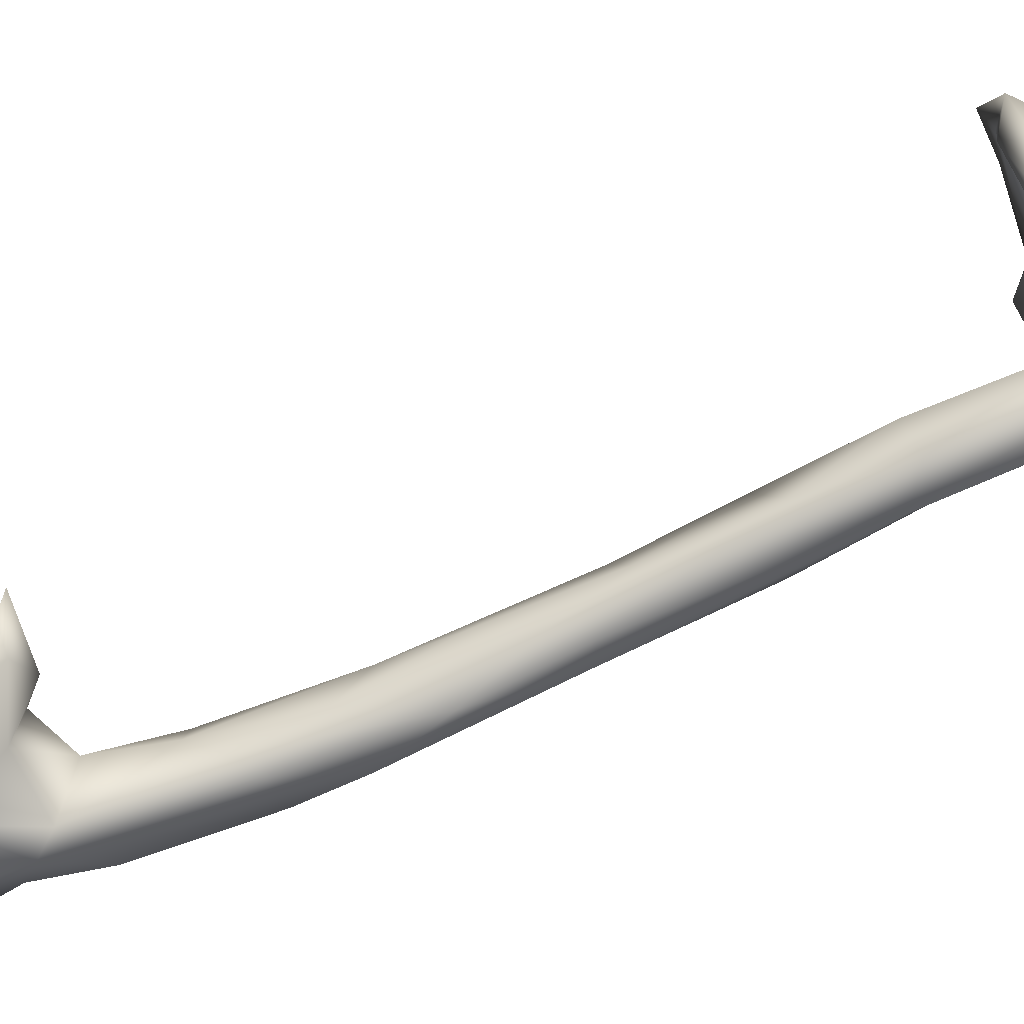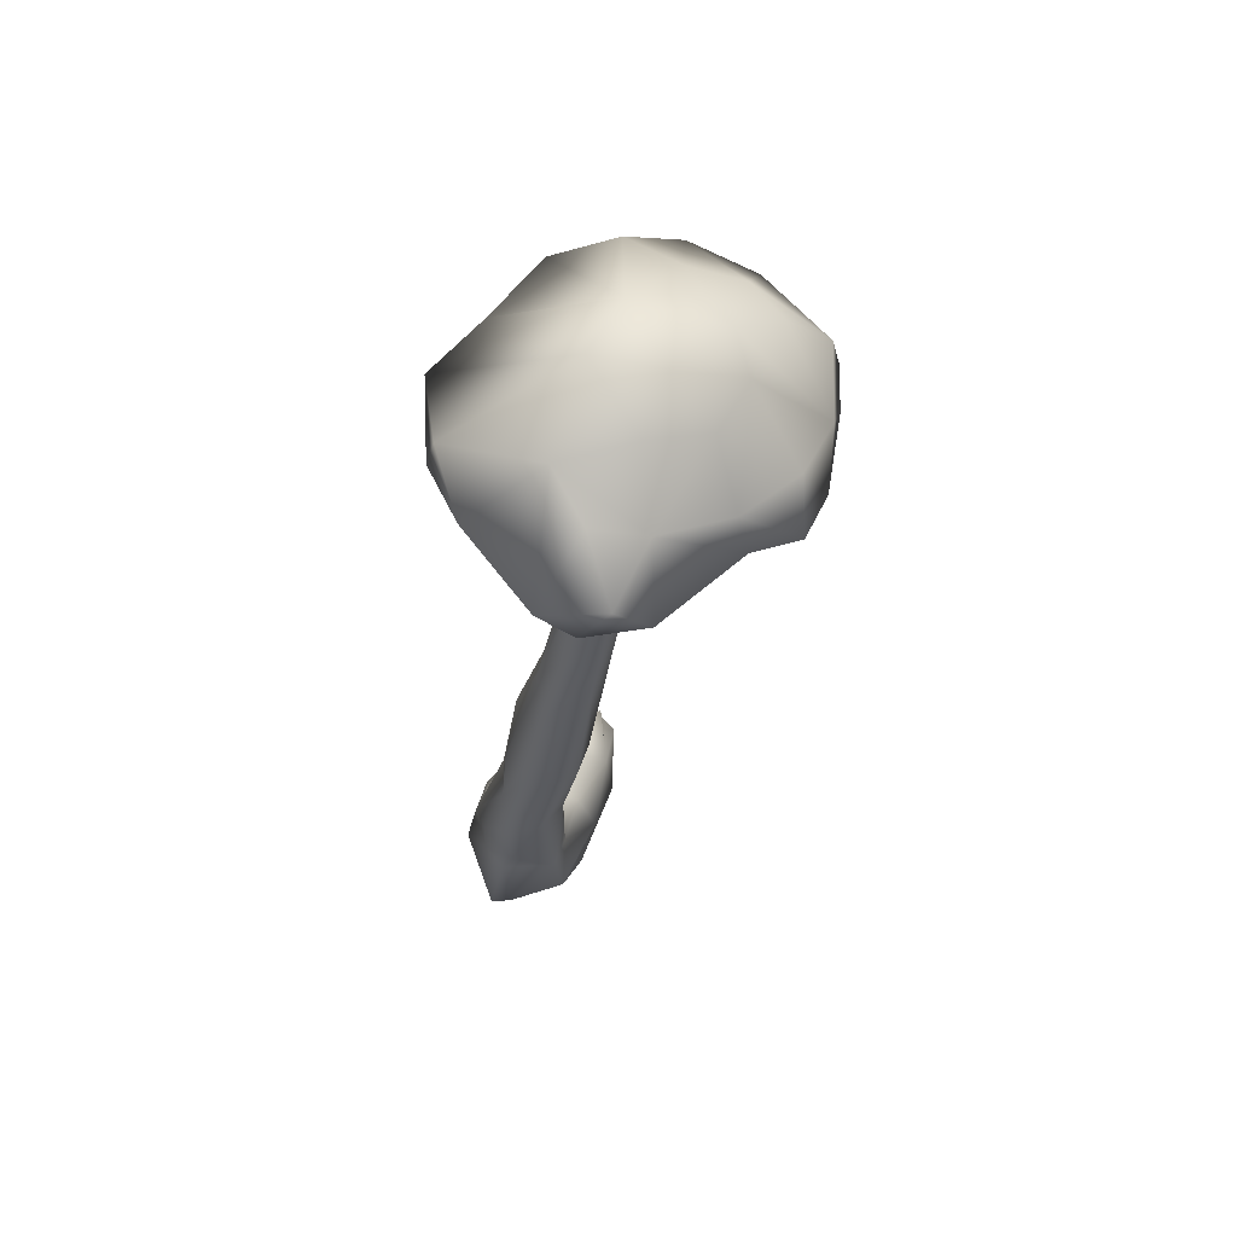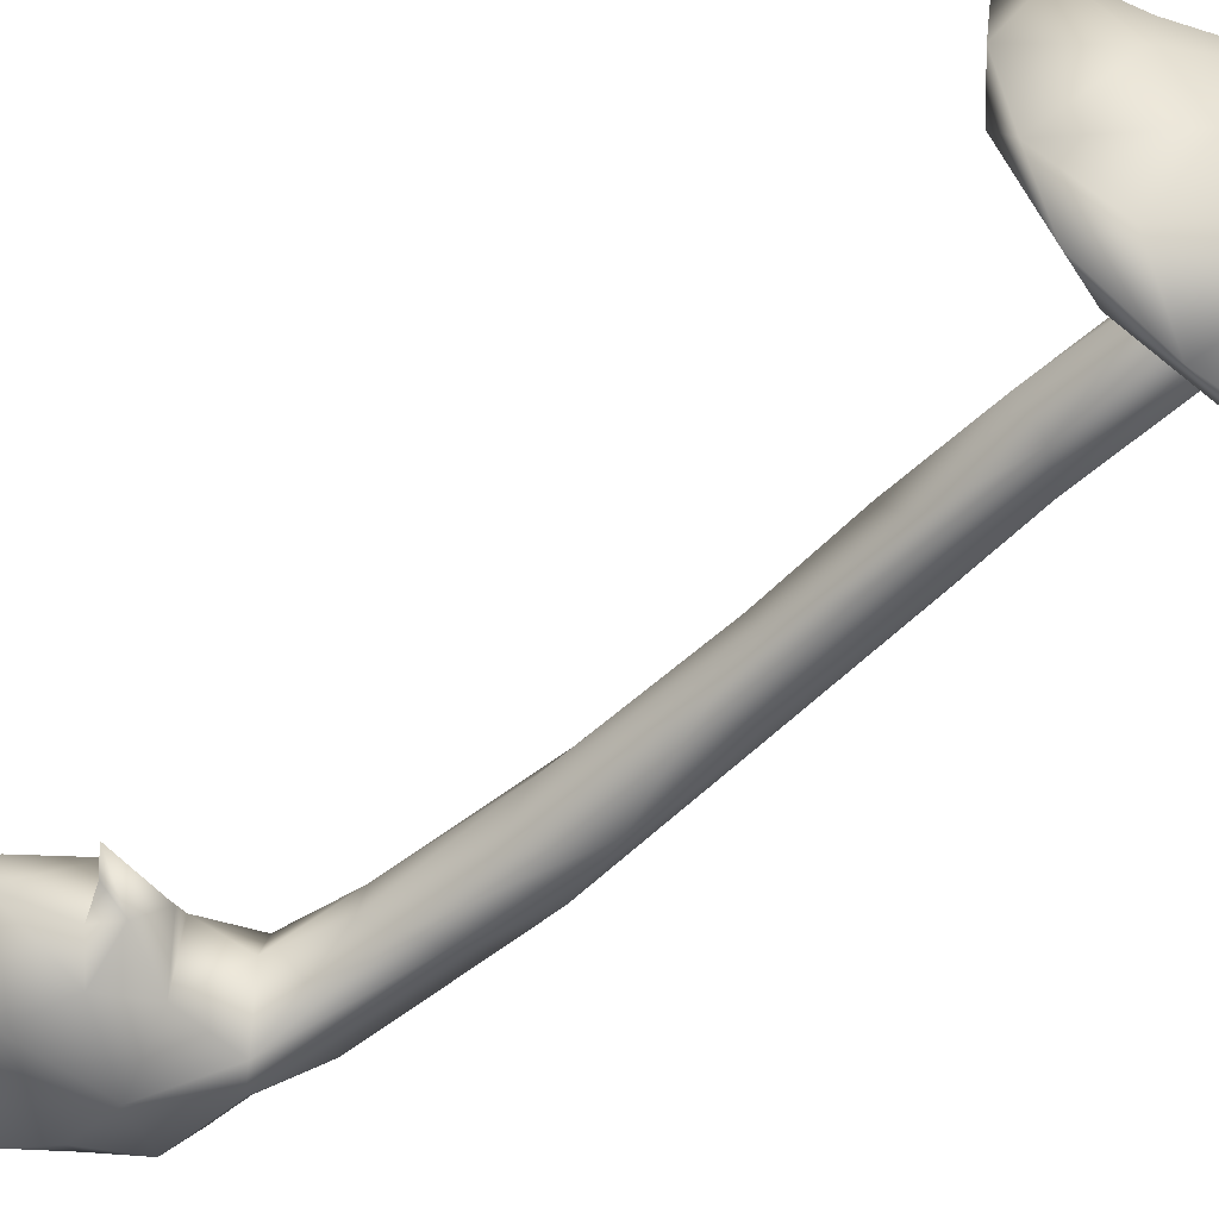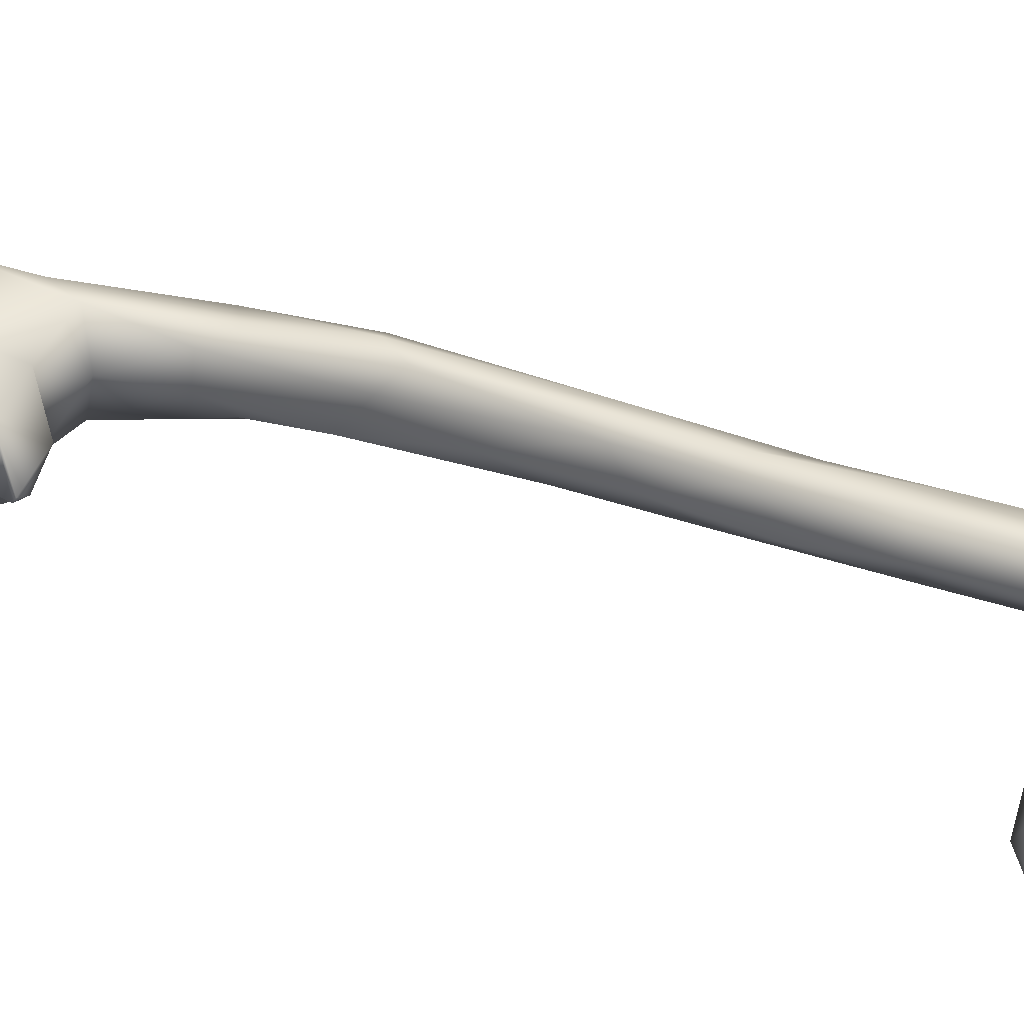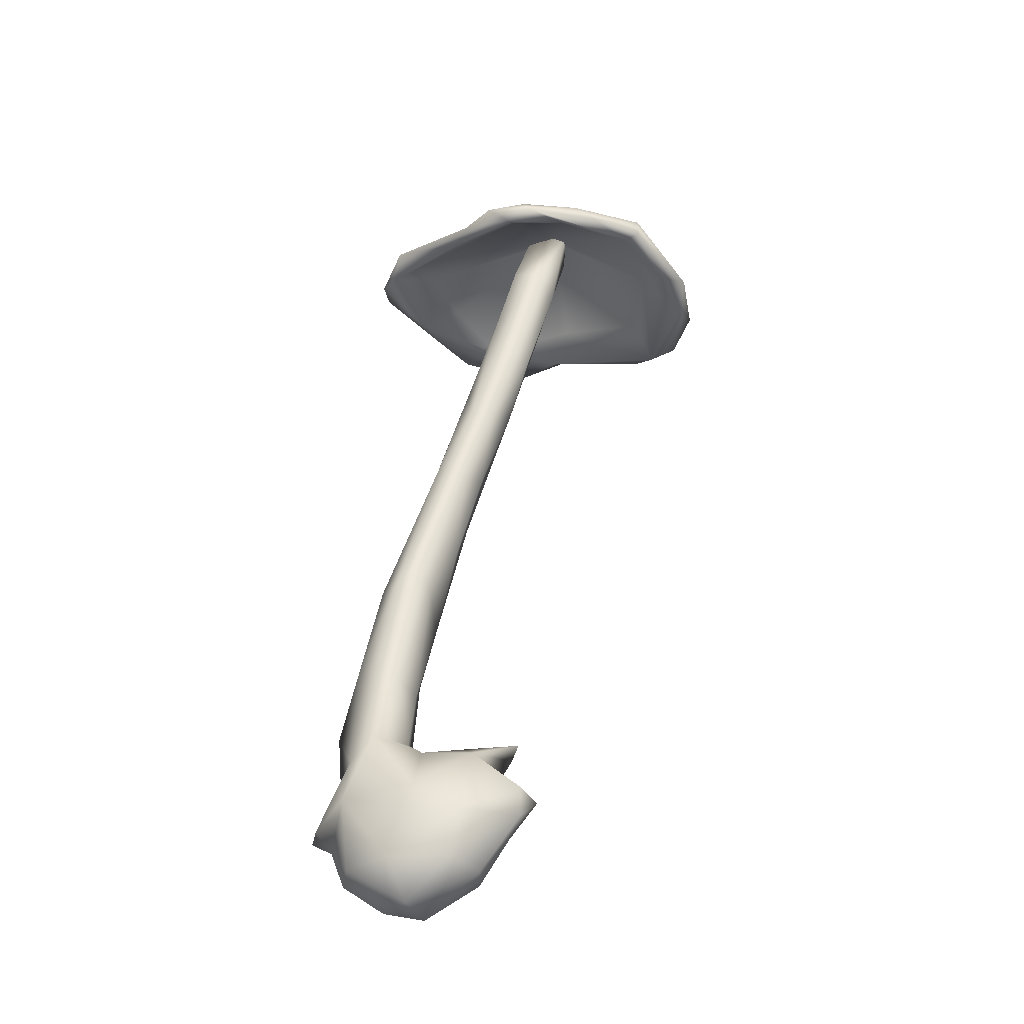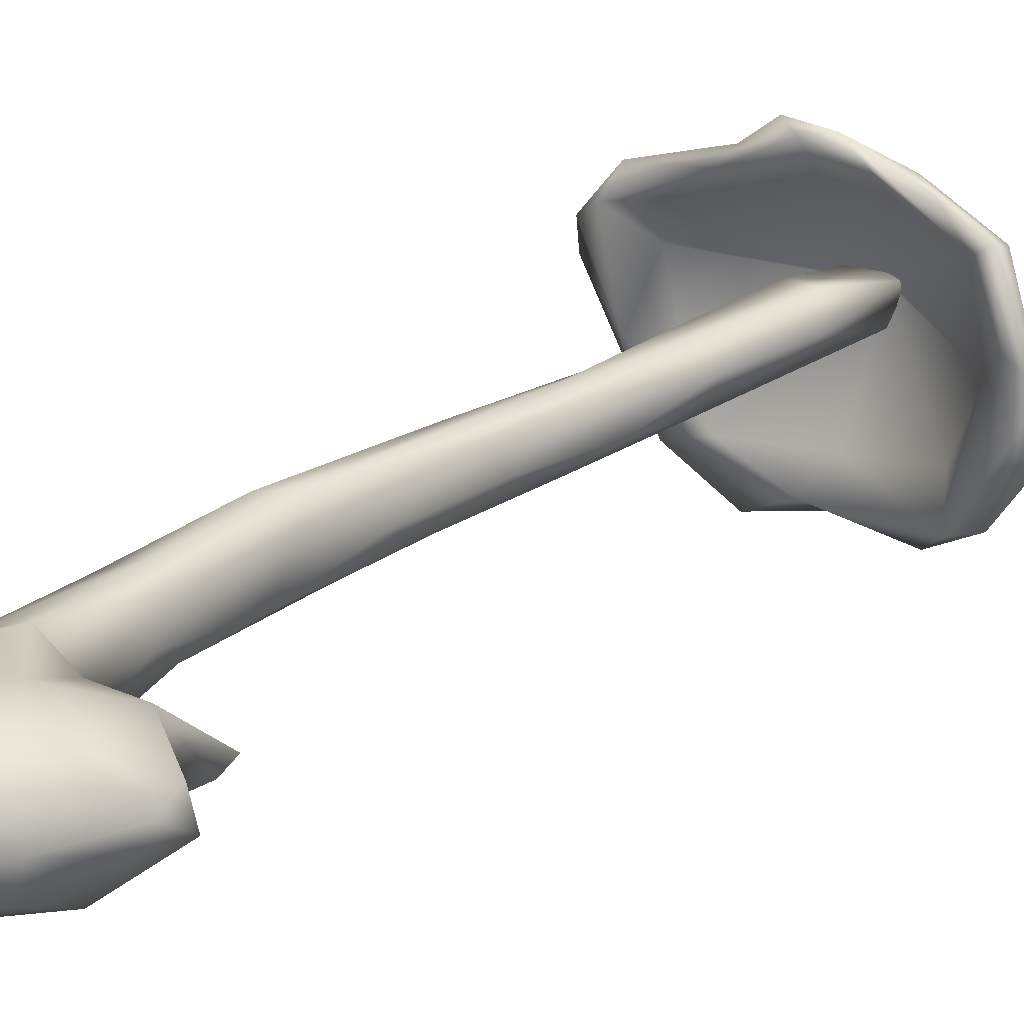
<metadata>
{"format":"obj","ext":"obj","renderer":"f3d","projection":"perspective","resolution":1024,"background":"white","views":[{"elev":-66.3,"azim":-82.4,"up":"+Y"},{"elev":69.4,"azim":119.6,"up":"+Z"},{"elev":-46.0,"azim":-61.0,"up":"+Y"},{"elev":43.1,"azim":-83.1,"up":"+Y"},{"elev":-43.3,"azim":-164.4,"up":"+Z"},{"elev":23.7,"azim":-151.6,"up":"+Y"}]}
</metadata>
<code>
g SM_Mushroom14_LOD1
v -0.004489 0.000936 0.02419
v -0.006251 0.000446 0.02817
v -0.004907 -0.000606 0.02519
v -0.005684 -0.000894 0.02863
v -0.00745 0.000391 0.03236
v -0.004043 -0.00119 0.02347
v -0.003545 -0.000505 0.02107
v -0.007957 -0.000497 0.03605
v -0.008428 0.000972 0.03649
v -0.002549 -0.001433 0.01883
v -0.002329 -0.000599 0.01668
v -0.001131 -0.001579 0.01296
v -0.006689 -0.000299 0.03669
v -0.006662 0.001093 0.0369
v -0.005337 0.000347 0.03357
v -0.004203 -0.00084 0.0281
v -0.003983 0.000159 0.02884
v -0.002631 -0.000484 0.0249
v -0.002069 -0.001511 0.01997
v -0.001182 -0.001295 0.01977
v -0.001698 0.000205 0.02224
v -0.000321 -0.000356 0.01836
v 0.00077 -0.00061 0.01534
v -0.000899 -0.002205 0.01619
v 0.000785 -0.001831 0.01381
v 0.001628 -0.001587 0.01154
v 0.000228 -0.002395 0.01111
v -0.000317 -0.001967 0.01019
v -0.000448 -0.001122 0.00899
v -0.001329 0.000126 0.0141
v 0.0005 -0.003255 0.005764
v -0.000253 -0.00093 0.006294
v -0.001629 -0.002757 0.00491
v 0.001315 -0.003463 0.005172
v -0.000392 -0.004095 0.003037
v -0.002796 -0.001146 0.005743
v -0.001259 0.000157 0.004953
v 0.002291 -0.002354 0.007
v 0.002403 -0.001061 0.009344
v 0.002885 -0.00066 0.006993
v 0.00251 -0.002306 0.004484
v 0.002833 -0.001277 0.004243
v 0.004002 -0.001288 0.002159
v 0.001948 -0.003716 0.002389
v 0.003079 -0.001264 0.001515
v 0.002011 -0.002637 0.000114
v 0.002435 -0.001211 -0.000252
v 0.000892 -0.002051 -0.001271
v 0.000452 -0.003812 0.000878
v -0.000176 -0.003727 -0.000724
v -0.000755 -0.002495 -0.001605
v -0.000551 -0.000578 -0.001819
v -0.003488 -0.001231 -0.000504
v -0.003427 -0.003575 0.00159
v -0.003031 -0.002732 -0.000202
v -0.00462 -0.00182 0.001305
v -0.00527 -0.000961 0.001719
v -0.005844 -0.00163 0.002687
v -0.003284 -0.003282 0.003871
v -0.003974 -0.001963 0.004176
v -0.003809 -0.002169 0.005248
v -0.004746 -0.001615 0.005038
v -0.005234 -0.000952 0.005317
v -0.001131 -0.001579 0.01296
v -0.001329 0.000126 0.0141
v -0.002329 -0.000599 0.01668
v -0.003088 0.000706 0.02038
v -0.003545 -0.000505 0.02107
v -0.004489 0.000936 0.02419
v -0.004907 -0.000606 0.02519
v -0.001002 0.001004 0.01498
v -0.003434 0.001124 0.02411
v -0.005418 0.001353 0.02812
v -0.006251 0.000446 0.02817
v -0.00707 0.001536 0.03315
v -0.00745 0.000391 0.03236
v -0.008428 0.000972 0.03649
v -0.004657 0.001268 0.02988
v -0.005775 0.001439 0.03369
v -0.006662 0.001093 0.0369
v -0.005337 0.000347 0.03357
v -0.003983 0.000159 0.02884
v -0.003157 0.000736 0.02595
v -0.002631 -0.000484 0.0249
v -0.001698 0.000205 0.02224
v -0.001778 0.000873 0.02101
v -0.000321 -0.000356 0.01836
v 0.000854 0.000424 0.01414
v 0.00077 -0.00061 0.01534
v 0.001628 -0.001587 0.01154
v -2.5e-05 0.001045 0.01409
v 0.001896 9.3e-05 0.009872
v 0.002403 -0.001061 0.009344
v 0.002885 -0.00066 0.006993
v 0.000582 0.000595 0.0103
v 0.001763 0.000682 0.004692
v 0.002833 -0.001277 0.004243
v -9.3e-05 0.00018 0.009088
v -0.000448 -0.001122 0.00899
v -0.000253 -0.00093 0.006294
v 0.000777 0.000719 0.005887
v -0.001629 -0.002757 0.00491
v -0.001259 0.000157 0.004953
v 0.003592 -0.000566 0.002279
v 0.004002 -0.001288 0.002159
v 0.003079 -0.001264 0.001515
v 0.001837 0.001139 0.002473
v -0.001211 0.001053 0.002759
v -0.003547 0.000291 0.004413
v -0.002796 -0.001146 0.005743
v -0.005234 -0.000952 0.005317
v -0.004746 -0.001615 0.005038
v -0.003974 -0.001963 0.004176
v -0.005844 -0.00163 0.002687
v -0.005462 -0.000405 0.002771
v -0.00527 -0.000961 0.001719
v -0.003273 0.000721 0.001491
v -0.002626 9.2e-05 -0.000395
v -0.003488 -0.001231 -0.000504
v -0.000551 -0.000578 -0.001819
v -0.000169 0.000892 -0.00046
v 0.001916 -0.000107 -0.000213
v 0.000892 -0.002051 -0.001271
v 0.002435 -0.001211 -0.000252
v -0.001301 -0.004892 0.03483
v 0.000129 -0.002816 0.03533
v 0.001428 0.000659 0.0347
v -0.000133 -0.001681 0.03453
v 0.001197 0.002114 0.03404
v 0.000349 0.002754 0.03375
v -0.0003 0.004038 0.03407
v -0.002986 -0.00444 0.03495
v -0.003641 0.004523 0.03323
v -0.004271 0.005332 0.03337
v -0.001228 0.001352 0.03492
v -0.006737 0.006368 0.03186
v -0.005853 0.006588 0.03272
v -0.007784 0.006478 0.03236
v -0.001273 0.002928 0.03425
v -0.00659 0.004698 0.03373
v -0.009214 0.004871 0.03262
v -0.007754 0.000872 0.03666
v -0.01207 0.003814 0.03161
v -0.01097 0.005328 0.0317
v -0.01285 0.004356 0.03113
v -0.01326 0.001272 0.03128
v -0.0144 0.000434 0.03149
v -0.01224 -0.000105 0.03294
v -0.01376 -0.001217 0.03104
v -0.01413 -0.002415 0.03182
v -0.01287 -0.004334 0.03193
v -0.01155 -0.00482 0.03209
v -0.01049 -0.005892 0.03319
v -0.007677 0.000617 0.03672
v -0.01107 -0.003274 0.0333
v -0.007192 -0.004162 0.03486
v -0.006071 -0.005535 0.03413
v -0.006893 -0.005977 0.03465
v -0.004062 -0.006636 0.03476
v -0.001678 -0.00143 0.03526
v -0.001776 -0.004824 0.03567
v 0.000129 -0.002816 0.03533
v -0.001301 -0.004892 0.03483
v -0.004062 -0.006636 0.03476
v -0.002405 -0.000901 0.03714
v 0.001428 0.000659 0.0347
v -0.005745 -0.001533 0.03825
v -0.007535 -0.003203 0.03695
v -0.006893 -0.005977 0.03465
v -0.008309 -0.001568 0.03777
v -0.01049 -0.005892 0.03319
v -0.004421 0.001302 0.03739
v -0.01242 -0.003977 0.0333
v -0.01287 -0.004334 0.03193
v -0.01413 -0.002415 0.03182
v -0.006756 0.000919 0.03784
v -0.01165 -0.001214 0.03496
v -0.01261 0.000784 0.03411
v -0.0144 0.000434 0.03149
v -0.009792 -0.000114 0.03701
v -0.01284 0.003978 0.03252
v -0.01285 0.004356 0.03113
v -0.01097 0.005328 0.0317
v -0.009538 0.001781 0.03678
v -0.01194 0.002529 0.03411
v -0.01003 0.005491 0.03281
v -0.007784 0.006478 0.03236
v -0.00841 0.003012 0.03628
v -0.007388 0.005615 0.0339
v -0.005853 0.006588 0.03272
v -0.006138 0.00299 0.03652
v -0.004743 0.004638 0.0346
v -0.004271 0.005332 0.03337
v -0.002365 0.002802 0.03575
v -0.0003 0.004038 0.03407
v -0.001363 0.000977 0.03635
v 0.000206 0.002822 0.03489
v 0.001197 0.002114 0.03404
f 3 2 1
f 4 2 3
f 5 2 4
f 3 6 4
f 6 3 7
f 8 5 4
f 8 9 5
f 10 6 7
f 10 7 11
f 10 11 12
f 13 9 8
f 9 13 14
f 15 14 13
f 8 16 13
f 16 15 13
f 8 4 16
f 4 6 16
f 16 17 15
f 18 17 16
f 6 19 16
f 6 10 19
f 16 20 18
f 16 19 20
f 20 21 18
f 22 21 20
f 22 20 23
f 10 24 19
f 19 24 20
f 12 24 10
f 25 23 20
f 20 24 25
f 26 23 25
f 27 25 24
f 26 25 27
f 28 24 12
f 28 27 24
f 12 30 29
f 28 12 29
f 29 31 28
f 28 31 27
f 29 32 31
f 32 33 31
f 27 31 34
f 26 27 34
f 35 31 33
f 35 34 31
f 37 36 33
f 26 34 38
f 39 26 38
f 38 40 39
f 40 38 41
f 38 34 41
f 41 42 40
f 41 43 42
f 41 34 44
f 43 41 44
f 35 44 34
f 45 43 44
f 46 45 44
f 47 45 46
f 48 47 46
f 49 46 44
f 49 44 35
f 48 46 50
f 50 46 49
f 50 51 48
f 51 52 48
f 53 52 51
f 49 54 50
f 35 54 49
f 51 50 55
f 53 51 55
f 50 54 55
f 55 56 53
f 54 56 55
f 56 57 53
f 56 58 57
f 56 54 58
f 54 59 58
f 59 54 35
f 60 58 59
f 59 35 33
f 59 61 60
f 61 59 33
f 61 62 60
f 33 36 61
f 62 61 63
f 36 63 61
f 66 65 64
f 66 67 65
f 68 67 66
f 70 69 68
f 68 69 67
f 67 71 65
f 72 67 69
f 71 67 72
f 72 69 73
f 69 74 73
f 73 74 75
f 75 74 76
f 75 76 77
f 78 73 75
f 78 72 73
f 79 75 77
f 79 78 75
f 80 79 77
f 81 79 80
f 81 82 79
f 82 78 79
f 83 78 82
f 83 72 78
f 84 83 82
f 84 85 83
f 86 72 83
f 85 86 83
f 86 71 72
f 85 87 86
f 87 88 86
f 89 88 87
f 90 88 89
f 88 91 86
f 86 91 71
f 90 92 88
f 92 91 88
f 93 92 90
f 93 94 92
f 91 95 71
f 92 95 91
f 94 96 92
f 96 95 92
f 94 97 96
f 95 98 71
f 65 71 98
f 98 99 65
f 99 98 100
f 95 101 98
f 98 101 100
f 95 96 101
f 103 102 100
f 101 103 100
f 97 104 96
f 97 105 104
f 106 104 105
f 104 107 96
f 106 107 104
f 96 107 101
f 101 108 103
f 101 107 108
f 103 108 109
f 109 110 103
f 110 109 111
f 112 111 109
f 113 112 109
f 109 114 113
f 115 114 109
f 114 115 116
f 109 117 115
f 117 116 115
f 108 117 109
f 117 108 107
f 116 117 118
f 119 116 118
f 120 119 118
f 118 117 121
f 121 120 118
f 117 107 121
f 120 121 122
f 121 107 122
f 107 106 122
f 122 123 120
f 122 106 124
f 123 122 124
f 127 126 125
f 127 125 128
f 129 127 128
f 128 130 129
f 131 129 130
f 125 132 128
f 131 130 133
f 131 133 134
f 135 130 128
f 134 133 136
f 134 136 137
f 137 136 138
f 133 130 139
f 130 135 139
f 133 140 136
f 133 139 140
f 136 141 138
f 141 136 140
f 142 140 139
f 141 140 142
f 135 142 139
f 138 141 143
f 142 143 141
f 138 143 144
f 143 145 144
f 143 146 145
f 146 147 145
f 148 143 142
f 146 143 148
f 146 149 147
f 148 149 146
f 147 149 150
f 151 150 149
f 152 151 149
f 148 152 149
f 153 151 152
f 142 154 148
f 135 154 142
f 155 152 148
f 154 155 148
f 156 152 155
f 154 156 155
f 157 153 152
f 157 152 156
f 153 157 158
f 158 157 159
f 159 157 125
f 132 125 157
f 132 157 156
f 154 132 156
f 132 154 160
f 160 154 135
f 128 132 160
f 135 128 160
f 163 162 161
f 163 161 164
f 162 165 161
f 166 165 162
f 161 167 164
f 165 167 161
f 167 168 164
f 164 168 169
f 170 169 168
f 170 168 167
f 169 170 171
f 172 167 165
f 170 173 171
f 171 173 174
f 173 175 174
f 170 167 176
f 172 176 167
f 173 177 175
f 173 170 177
f 177 178 175
f 178 179 175
f 170 180 177
f 179 178 181
f 182 179 181
f 182 181 183
f 177 180 184
f 184 180 170
f 177 184 178
f 170 176 184
f 181 178 185
f 178 184 185
f 183 181 186
f 185 186 181
f 185 184 186
f 187 183 186
f 188 184 176
f 186 184 188
f 189 187 186
f 189 186 188
f 187 189 190
f 191 188 176
f 191 176 172
f 188 192 189
f 190 189 192
f 188 191 192
f 192 193 190
f 191 172 194
f 192 191 194
f 194 193 192
f 194 172 165
f 194 195 193
f 194 165 196
f 166 196 165
f 194 197 195
f 194 196 197
f 166 197 196
f 198 195 197
f 166 198 197

</code>
